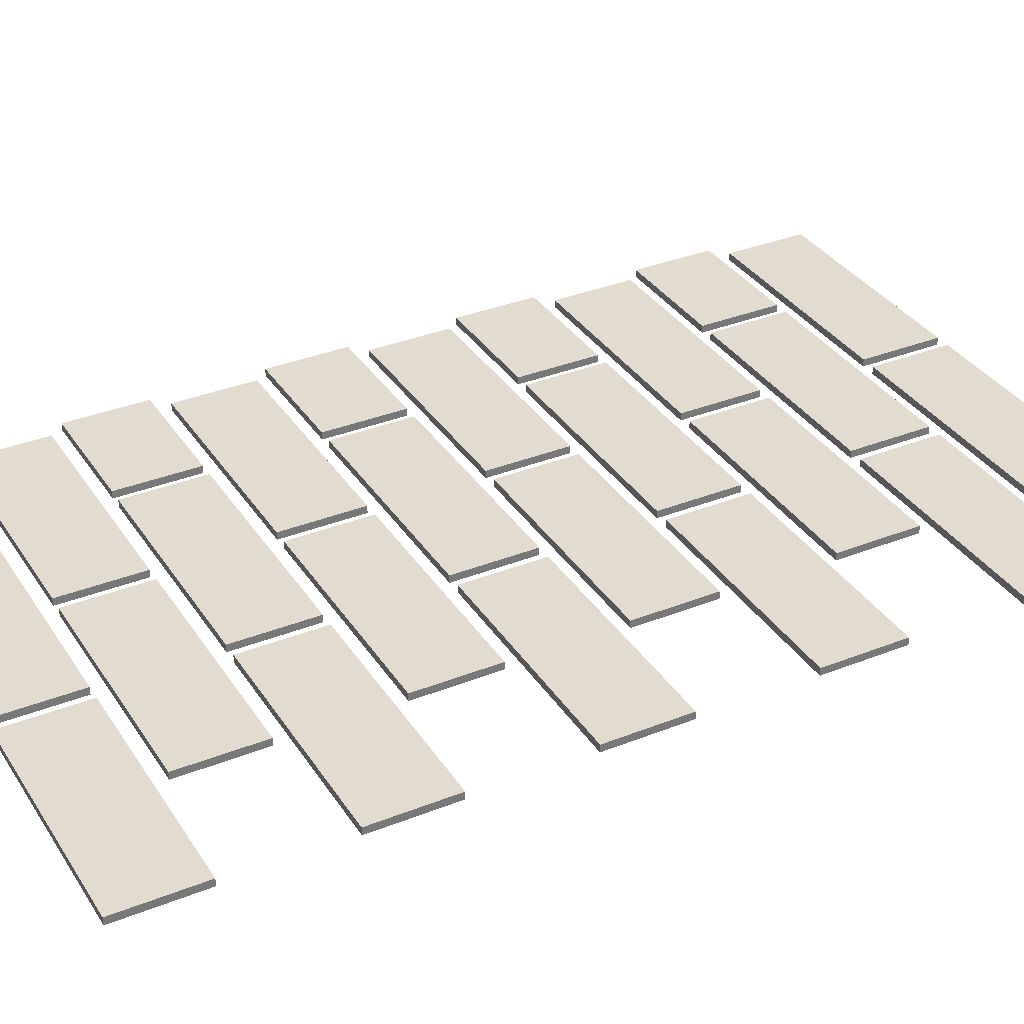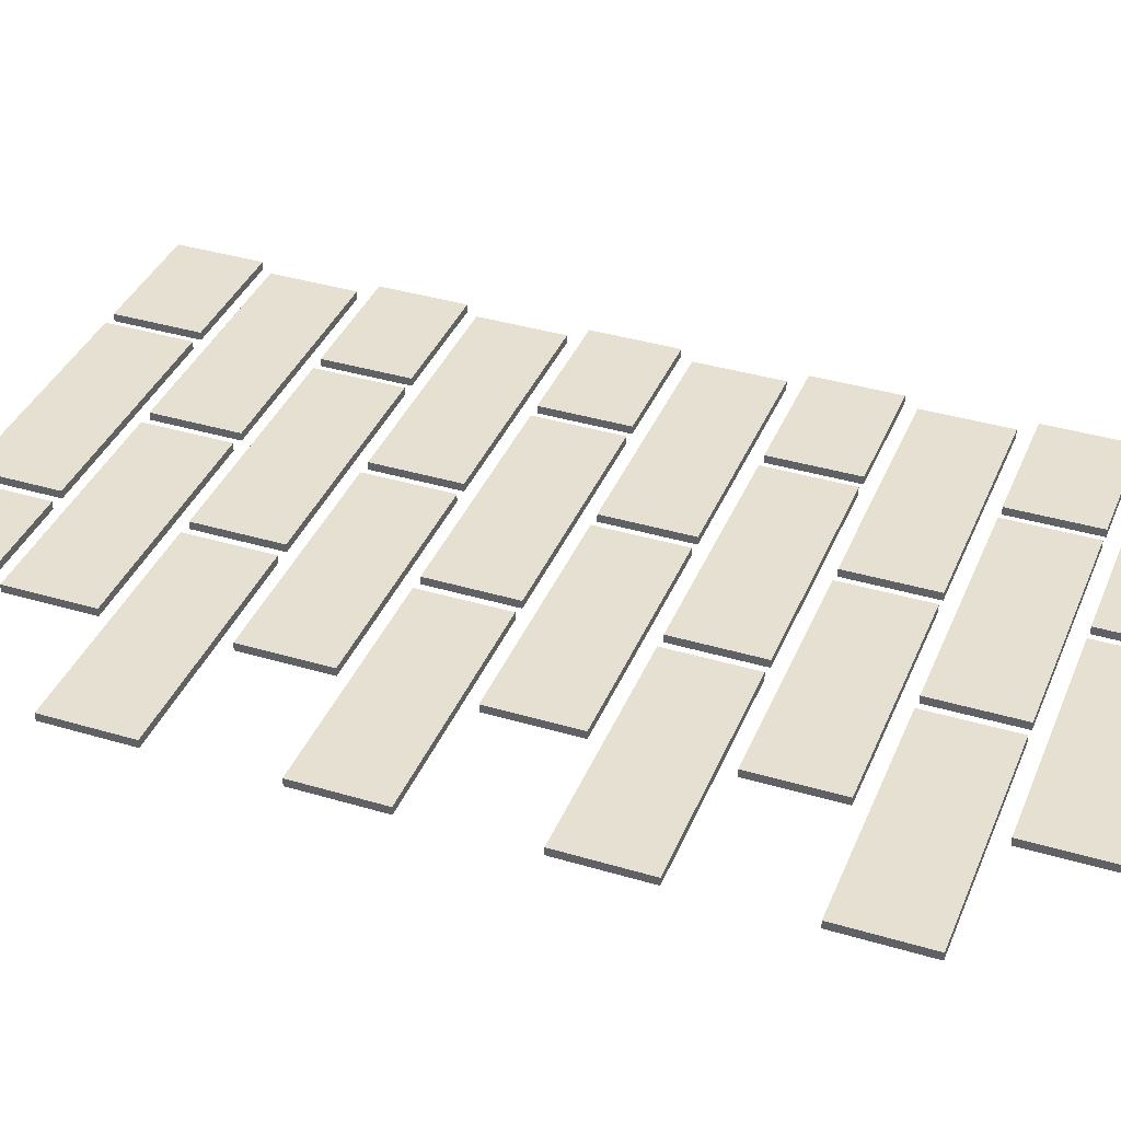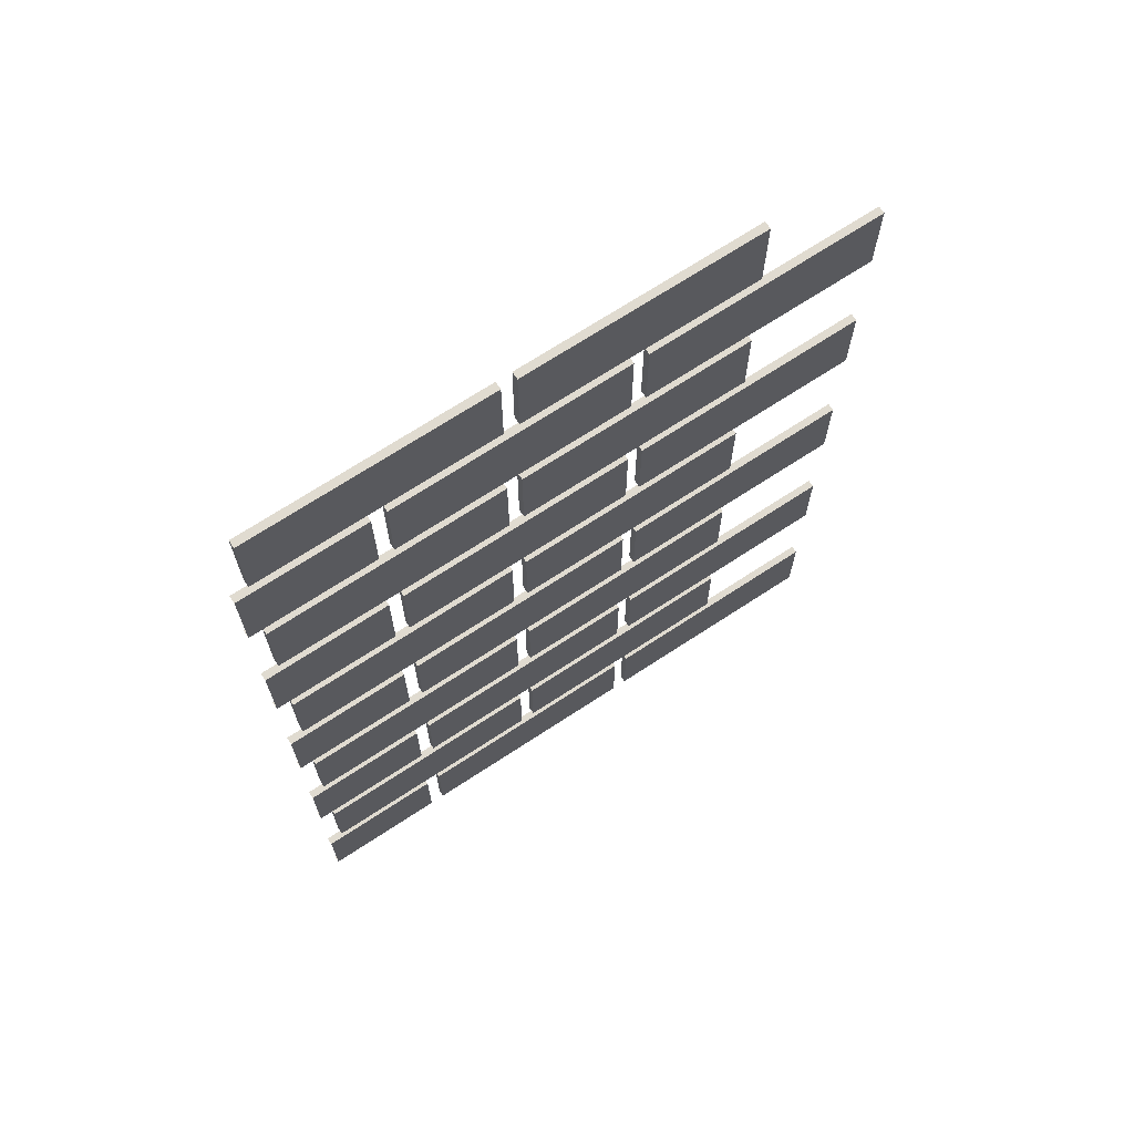
<metadata>
{"format":"obj","ext":"obj","renderer":"f3d","projection":"perspective","resolution":1024,"background":"white","views":[{"elev":34.2,"azim":61.7,"up":"+Z"},{"elev":37.6,"azim":110.9,"up":"+Z"},{"elev":69.8,"azim":-33.3,"up":"+Y"}]}
</metadata>
<code>
o inner
v 0.015 0.4925 -0.5075
v 0.015 0.2075 -0.5075
v 0.015 0.0925 -0.5075
v 0.015 -0.3075 -0.5075
v 0.6175 -0.4075 -0.5075
v 0.4925 -0.1925 -0.5075
v 0.4925 -0.1075 -0.5075
v 0.6175 -0.0075 -0.5075
v 0.6175 0.1925 -0.5075
v 0.6175 0.3075 -0.5075
v 0.4925 0.2925 -0.5075
v 0.4925 0.4075 -0.5075
v 0.6175 0.3925 -0.5075
v 0.1325 -0.4925 -0.5075
v 0.3675 -0.4925 -0.5075
v 0.2425 0.4925 -0.5075
v 0.3675 -0.4075 -0.5075
v 0.2425 -0.3925 -0.5075
v 0.015 0.4075 -0.5075
v 0.1325 -0.4075 -0.5075
v 0.3675 -0.2925 -0.5075
v 0.2575 -0.3075 -0.5075
v 0.015 -0.1925 -0.5075
v 0.3825 -0.2075 -0.5075
v 0.2575 -0.1925 -0.5075
v 0.015 -0.1075 -0.5075
v 0.4925 0.4925 -0.5075
v 0.1325 -0.0925 -0.5075
v 0.3825 -0.0075 -0.5075
v 0.2425 0.0075 -0.5075
v 0.6175 -0.2925 -0.5075
v 0.1325 -0.0075 -0.5075
v 0.3825 0.1075 -0.5075
v 0.3675 0.1075 -0.5075
v 0.2575 0.0925 -0.5075
v 0.2425 0.0925 -0.5075
v 0.1325 0.1075 -0.5075
v 0.015 0.0075 -0.5075
v 0.2575 0.2075 -0.5075
v 0.1325 0.1925 -0.5075
v 0.2575 0.2925 -0.5075
v 0.015 0.2925 -0.5075
v 0.2425 0.2925 -0.5075
v 0.1325 0.3075 -0.5075
v 0.2575 0.4075 -0.5075
v 0.2425 0.4075 -0.5075
v 0.1325 0.3925 -0.5075
v 0.6175 -0.0925 -0.5075
v 0.4925 0.0075 -0.5075
v 0.4925 0.2075 -0.5075
v 0.3825 -0.4925 -0.5075
v 0.2575 0.4925 -0.5075
v 0.3825 -0.4075 -0.5075
v 0.2575 -0.3925 -0.5075
v 0.3825 -0.2925 -0.5075
v 0.2425 -0.3075 -0.5075
v 0.1325 -0.2925 -0.5075
v 0.3675 -0.2075 -0.5075
v 0.2425 -0.1925 -0.5075
v 0.1325 -0.2075 -0.5075
v 0.3825 -0.0925 -0.5075
v 0.3675 -0.0925 -0.5075
v 0.2575 -0.1075 -0.5075
v 0.2425 -0.1075 -0.5075
v 0.3675 -0.0075 -0.5075
v 0.2575 0.0075 -0.5075
v 0.3825 0.1925 -0.5075
v 0.3675 0.1925 -0.5075
v 0.2425 0.2075 -0.5075
v 0.3825 0.3075 -0.5075
v 0.3675 0.3075 -0.5075
v 0.3825 0.3925 -0.5075
v 0.3675 0.3925 -0.5075
v 0.6175 -0.4925 -0.5075
v 0.015 -0.3925 -0.5075
v 0.4925 -0.3925 -0.5075
v 0.4925 -0.3075 -0.5075
v 0.6175 -0.2075 -0.5075
v 0.6175 0.1075 -0.5075
v 0.4925 0.0925 -0.5075
v 0.4925 0.4925 -0.5
v 0.015 0.4925 -0.5
v 0.015 0.0925 -0.5
v 0.6175 -0.4925 -0.5
v 0.2575 -0.3925 -0.5
v 0.015 0.4075 -0.5
v 0.2425 -0.3925 -0.5
v 0.1325 -0.4075 -0.5
v 0.3675 -0.4075 -0.5
v 0.6175 -0.2925 -0.5
v 0.3825 -0.2925 -0.5
v 0.015 -0.1925 -0.5
v 0.2575 -0.3075 -0.5
v 0.3675 -0.2925 -0.5
v 0.1325 -0.2925 -0.5
v 0.015 -0.3075 -0.5
v 0.2425 -0.3075 -0.5
v 0.4925 -0.3075 -0.5
v 0.3825 -0.2075 -0.5
v 0.2575 -0.1925 -0.5
v 0.015 -0.1075 -0.5
v 0.2425 -0.1925 -0.5
v 0.1325 -0.2075 -0.5
v 0.015 -0.3925 -0.5
v 0.4925 -0.3925 -0.5
v 0.2575 -0.1075 -0.5
v 0.4925 -0.1075 -0.5
v 0.3675 -0.0925 -0.5
v 0.6175 -0.4075 -0.5
v 0.3825 -0.0075 -0.5
v 0.6175 -0.0075 -0.5
v 0.1325 -0.0075 -0.5
v 0.3675 -0.0075 -0.5
v 0.3825 0.1075 -0.5
v 0.3675 0.1075 -0.5
v 0.1325 0.1075 -0.5
v 0.2425 0.0925 -0.5
v 0.3825 0.1925 -0.5
v 0.2425 0.2075 -0.5
v 0.1325 0.1925 -0.5
v 0.3825 0.3075 -0.5
v 0.015 0.2925 -0.5
v 0.3675 0.3075 -0.5
v 0.3825 0.3925 -0.5
v 0.6175 0.3925 -0.5
v 0.2425 0.4075 -0.5
v 0.3675 0.3925 -0.5
v 0.1325 -0.4925 -0.5
v 0.3825 -0.4925 -0.5
v 0.6175 -0.0925 -0.5
v 0.4925 0.0075 -0.5
v 0.6175 0.1075 -0.5
v 0.4925 0.0925 -0.5
v 0.4925 0.2075 -0.5
v 0.6175 0.1925 -0.5
v 0.6175 0.3075 -0.5
v 0.4925 0.2925 -0.5
v 0.4925 0.4075 -0.5
v 0.3675 -0.4925 -0.5
v 0.2425 0.4925 -0.5
v 0.2575 0.4925 -0.5
v 0.3825 -0.4075 -0.5
v 0.3675 -0.2075 -0.5
v 0.3825 -0.0925 -0.5
v 0.2425 -0.1075 -0.5
v 0.1325 -0.0925 -0.5
v 0.2575 0.0075 -0.5
v 0.2425 0.0075 -0.5
v 0.2575 0.0925 -0.5
v 0.3675 0.1925 -0.5
v 0.2575 0.2075 -0.5
v 0.2575 0.2925 -0.5
v 0.2425 0.2925 -0.5
v 0.1325 0.3075 -0.5
v 0.2575 0.4075 -0.5
v 0.1325 0.3925 -0.5
v 0.4925 -0.1925 -0.5
v 0.015 0.2075 -0.5
v 0.015 0.0075 -0.5
v 0.6175 -0.2075 -0.5
v 0.1175 -0.4925 -0.5075
v -0.0075 -0.4925 -0.5075
v 0.1175 -0.4075 -0.5075
v -0.0075 -0.4075 -0.5075
v 0.1175 -0.4925 -0.5
v -0.0075 -0.4925 -0.5
v -0.0075 -0.4075 -0.5
v 0.1175 -0.4075 -0.5
v 0.1175 -0.2925 -0.5075
v -0.0075 -0.2925 -0.5075
v 0.1175 -0.2075 -0.5075
v -0.0075 -0.2075 -0.5075
v 0.1175 -0.2925 -0.5
v -0.0075 -0.2925 -0.5
v -0.0075 -0.2075 -0.5
v 0.1175 -0.2075 -0.5
v 0.1175 -0.0925 -0.5075
v -0.0075 -0.0925 -0.5075
v 0.1175 -0.0075 -0.5075
v -0.0075 -0.0075 -0.5075
v 0.1175 -0.0925 -0.5
v -0.0075 -0.0925 -0.5
v -0.0075 -0.0075 -0.5
v 0.1175 -0.0075 -0.5
v 0.1175 0.1075 -0.5075
v -0.0075 0.1075 -0.5075
v 0.1175 0.1925 -0.5075
v -0.0075 0.1925 -0.5075
v 0.1175 0.1075 -0.5
v -0.0075 0.1075 -0.5
v -0.0075 0.1925 -0.5
v 0.1175 0.1925 -0.5
v 0.1175 0.3075 -0.5075
v -0.0075 0.3075 -0.5075
v 0.1175 0.3925 -0.5075
v -0.0075 0.3925 -0.5075
v 0.1175 0.3075 -0.5
v -0.0075 0.3075 -0.5
v -0.0075 0.3925 -0.5
v 0.1175 0.3925 -0.5
f 72 125 13
f 42 153 43
f 71 154 44
f 41 137 11
f 10 121 70
f 40 150 68
f 69 158 2
f 50 151 39
f 105 93 85
f 143 95 94
f 157 106 100
f 113 146 108
f 131 149 147
f 150 116 115
f 134 152 151
f 127 154 123
f 138 141 155
f 158 153 122
f 136 124 121
f 148 83 159
f 132 118 114
f 102 101 92
f 130 110 144
f 87 96 104
f 90 99 91
f 84 142 129
f 139 88 128
f 126 82 86
f 12 155 45
f 46 86 19
f 47 127 73
f 44 156 47
f 70 124 72
f 73 123 71
f 39 152 41
f 69 153 119
f 37 120 40
f 33 118 67
f 68 115 34
f 66 149 35
f 30 117 148
f 28 112 32
f 61 110 29
f 62 113 108
f 25 106 63
f 59 145 102
f 57 103 60
f 55 99 24
f 58 94 21
f 54 93 22
f 18 97 87
f 14 88 20
f 51 142 53
f 15 89 139
f 45 141 52
f 16 126 46
f 1 140 16
f 19 82 1
f 2 122 42
f 38 83 3
f 23 101 26
f 75 96 4
f 74 129 51
f 76 98 105
f 6 107 157
f 49 133 131
f 50 137 134
f 53 109 5
f 27 138 12
f 76 85 54
f 52 81 27
f 15 128 14
f 18 104 75
f 20 89 17
f 31 91 55
f 22 98 77
f 21 95 57
f 4 97 56
f 24 160 78
f 6 100 25
f 59 92 23
f 60 143 58
f 48 144 61
f 63 107 7
f 62 146 28
f 26 145 64
f 29 111 8
f 49 147 66
f 30 159 38
f 32 113 65
f 79 114 33
f 35 133 80
f 34 116 37
f 3 117 36
f 67 135 9
f 136 13 125
f 79 135 132
f 111 48 8
f 160 31 78
f 109 74 5
f 168 166 165
f 163 165 161
f 161 166 162
f 164 168 163
f 176 174 173
f 171 173 169
f 169 174 170
f 172 176 171
f 184 182 181
f 179 181 177
f 177 182 178
f 180 184 179
f 192 190 189
f 187 189 185
f 185 190 186
f 188 192 187
f 200 198 197
f 195 197 193
f 193 198 194
f 196 200 195
f 72 124 125
f 42 122 153
f 71 123 154
f 41 152 137
f 10 136 121
f 40 120 150
f 69 119 158
f 50 134 151
f 105 98 93
f 143 103 95
f 157 107 106
f 113 112 146
f 131 133 149
f 150 120 116
f 134 137 152
f 127 156 154
f 138 81 141
f 158 119 153
f 136 125 124
f 148 117 83
f 132 135 118
f 102 145 101
f 130 111 110
f 87 97 96
f 90 160 99
f 84 109 142
f 139 89 88
f 126 140 82
f 12 138 155
f 46 126 86
f 47 156 127
f 44 154 156
f 70 121 124
f 73 127 123
f 39 151 152
f 69 43 153
f 37 116 120
f 33 114 118
f 68 150 115
f 66 147 149
f 30 36 117
f 28 146 112
f 61 144 110
f 62 65 113
f 25 100 106
f 59 64 145
f 57 95 103
f 55 91 99
f 58 143 94
f 54 85 93
f 18 56 97
f 14 128 88
f 51 129 142
f 15 17 89
f 45 155 141
f 16 140 126
f 1 82 140
f 19 86 82
f 2 158 122
f 38 159 83
f 23 92 101
f 75 104 96
f 74 84 129
f 76 77 98
f 6 7 107
f 49 80 133
f 50 11 137
f 53 142 109
f 27 81 138
f 76 105 85
f 52 141 81
f 15 139 128
f 18 87 104
f 20 88 89
f 31 90 91
f 22 93 98
f 21 94 95
f 4 96 97
f 24 99 160
f 6 157 100
f 59 102 92
f 60 103 143
f 48 130 144
f 63 106 107
f 62 108 146
f 26 101 145
f 29 110 111
f 49 131 147
f 30 148 159
f 32 112 113
f 79 132 114
f 35 149 133
f 34 115 116
f 3 83 117
f 67 118 135
f 136 10 13
f 79 9 135
f 111 130 48
f 160 90 31
f 109 84 74
f 168 167 166
f 163 168 165
f 161 165 166
f 164 167 168
f 176 175 174
f 171 176 173
f 169 173 174
f 172 175 176
f 184 183 182
f 179 184 181
f 177 181 182
f 180 183 184
f 192 191 190
f 187 192 189
f 185 189 190
f 188 191 192
f 200 199 198
f 195 200 197
f 193 197 198
f 196 199 200
o flat
v 0.0075 0.4925 -0.5075
v 0.0075 0.2075 -0.5075
v 0.0075 0.0925 -0.5075
v 0.0075 -0.3075 -0.5075
v 0.6175 -0.4075 -0.5075
v 0.4925 -0.1925 -0.5075
v 0.4925 -0.1075 -0.5075
v 0.6175 -0.0075 -0.5075
v 0.6175 0.1925 -0.5075
v 0.6175 0.3075 -0.5075
v 0.4925 0.2925 -0.5075
v 0.4925 0.4075 -0.5075
v 0.6175 0.3925 -0.5075
v 0.1325 -0.4925 -0.5075
v 0.3675 -0.4925 -0.5075
v 0.2425 0.4925 -0.5075
v 0.3675 -0.4075 -0.5075
v 0.2425 -0.3925 -0.5075
v 0.0075 0.4075 -0.5075
v 0.1325 -0.4075 -0.5075
v 0.3675 -0.2925 -0.5075
v 0.2575 -0.3075 -0.5075
v 0.0075 -0.1925 -0.5075
v 0.3825 -0.2075 -0.5075
v 0.2575 -0.1925 -0.5075
v 0.0075 -0.1075 -0.5075
v 0.4925 0.4925 -0.5075
v 0.1325 -0.0925 -0.5075
v 0.3825 -0.0075 -0.5075
v 0.2425 0.0075 -0.5075
v 0.6175 -0.2925 -0.5075
v 0.1325 -0.0075 -0.5075
v 0.3825 0.1075 -0.5075
v 0.3675 0.1075 -0.5075
v 0.2575 0.0925 -0.5075
v 0.2425 0.0925 -0.5075
v 0.1325 0.1075 -0.5075
v 0.0075 0.0075 -0.5075
v 0.2575 0.2075 -0.5075
v 0.1325 0.1925 -0.5075
v 0.2575 0.2925 -0.5075
v 0.0075 0.2925 -0.5075
v 0.2425 0.2925 -0.5075
v 0.1325 0.3075 -0.5075
v 0.2575 0.4075 -0.5075
v 0.2425 0.4075 -0.5075
v 0.1325 0.3925 -0.5075
v 0.6175 -0.0925 -0.5075
v 0.4925 0.0075 -0.5075
v 0.4925 0.2075 -0.5075
v 0.3825 -0.4925 -0.5075
v 0.2575 0.4925 -0.5075
v 0.3825 -0.4075 -0.5075
v 0.2575 -0.3925 -0.5075
v 0.3825 -0.2925 -0.5075
v 0.2425 -0.3075 -0.5075
v 0.1325 -0.2925 -0.5075
v 0.3675 -0.2075 -0.5075
v 0.2425 -0.1925 -0.5075
v 0.1325 -0.2075 -0.5075
v 0.3825 -0.0925 -0.5075
v 0.3675 -0.0925 -0.5075
v 0.2575 -0.1075 -0.5075
v 0.2425 -0.1075 -0.5075
v 0.3675 -0.0075 -0.5075
v 0.2575 0.0075 -0.5075
v 0.3825 0.1925 -0.5075
v 0.3675 0.1925 -0.5075
v 0.2425 0.2075 -0.5075
v 0.3825 0.3075 -0.5075
v 0.3675 0.3075 -0.5075
v 0.3825 0.3925 -0.5075
v 0.3675 0.3925 -0.5075
v 0.6175 -0.4925 -0.5075
v 0.0075 -0.3925 -0.5075
v 0.4925 -0.3925 -0.5075
v 0.4925 -0.3075 -0.5075
v 0.6175 -0.2075 -0.5075
v 0.6175 0.1075 -0.5075
v 0.4925 0.0925 -0.5075
v 0.4925 0.4925 -0.5
v 0.0075 0.4925 -0.5
v 0.0075 0.0925 -0.5
v 0.6175 -0.4925 -0.5
v 0.2575 -0.3925 -0.5
v 0.0075 0.4075 -0.5
v 0.2425 -0.3925 -0.5
v 0.1325 -0.4075 -0.5
v 0.3675 -0.4075 -0.5
v 0.6175 -0.2925 -0.5
v 0.3825 -0.2925 -0.5
v 0.0075 -0.1925 -0.5
v 0.2575 -0.3075 -0.5
v 0.3675 -0.2925 -0.5
v 0.1325 -0.2925 -0.5
v 0.0075 -0.3075 -0.5
v 0.2425 -0.3075 -0.5
v 0.4925 -0.3075 -0.5
v 0.3825 -0.2075 -0.5
v 0.2575 -0.1925 -0.5
v 0.0075 -0.1075 -0.5
v 0.2425 -0.1925 -0.5
v 0.1325 -0.2075 -0.5
v 0.0075 -0.3925 -0.5
v 0.4925 -0.3925 -0.5
v 0.2575 -0.1075 -0.5
v 0.4925 -0.1075 -0.5
v 0.3675 -0.0925 -0.5
v 0.6175 -0.4075 -0.5
v 0.3825 -0.0075 -0.5
v 0.6175 -0.0075 -0.5
v 0.1325 -0.0075 -0.5
v 0.3675 -0.0075 -0.5
v 0.3825 0.1075 -0.5
v 0.3675 0.1075 -0.5
v 0.1325 0.1075 -0.5
v 0.2425 0.0925 -0.5
v 0.3825 0.1925 -0.5
v 0.2425 0.2075 -0.5
v 0.1325 0.1925 -0.5
v 0.3825 0.3075 -0.5
v 0.0075 0.2925 -0.5
v 0.3675 0.3075 -0.5
v 0.3825 0.3925 -0.5
v 0.6175 0.3925 -0.5
v 0.2425 0.4075 -0.5
v 0.3675 0.3925 -0.5
v 0.1325 -0.4925 -0.5
v 0.3825 -0.4925 -0.5
v 0.6175 -0.0925 -0.5
v 0.4925 0.0075 -0.5
v 0.6175 0.1075 -0.5
v 0.4925 0.0925 -0.5
v 0.4925 0.2075 -0.5
v 0.6175 0.1925 -0.5
v 0.6175 0.3075 -0.5
v 0.4925 0.2925 -0.5
v 0.4925 0.4075 -0.5
v 0.3675 -0.4925 -0.5
v 0.2425 0.4925 -0.5
v 0.2575 0.4925 -0.5
v 0.3825 -0.4075 -0.5
v 0.3675 -0.2075 -0.5
v 0.3825 -0.0925 -0.5
v 0.2425 -0.1075 -0.5
v 0.1325 -0.0925 -0.5
v 0.2575 0.0075 -0.5
v 0.2425 0.0075 -0.5
v 0.2575 0.0925 -0.5
v 0.3675 0.1925 -0.5
v 0.2575 0.2075 -0.5
v 0.2575 0.2925 -0.5
v 0.2425 0.2925 -0.5
v 0.1325 0.3075 -0.5
v 0.2575 0.4075 -0.5
v 0.1325 0.3925 -0.5
v 0.4925 -0.1925 -0.5
v 0.0075 0.2075 -0.5
v 0.0075 0.0075 -0.5
v 0.6175 -0.2075 -0.5
f 272 325 213
f 242 353 243
f 271 354 244
f 241 337 211
f 210 321 270
f 240 350 268
f 269 358 202
f 250 351 239
f 305 293 285
f 343 295 294
f 357 306 300
f 313 346 308
f 331 349 347
f 350 316 315
f 334 352 351
f 327 354 323
f 338 341 355
f 319 322 358
f 336 324 321
f 348 283 359
f 332 318 314
f 302 301 292
f 330 310 344
f 287 296 304
f 290 299 291
f 284 342 329
f 339 288 328
f 326 282 286
f 212 355 245
f 246 286 219
f 247 327 273
f 244 356 247
f 270 324 272
f 273 323 271
f 239 352 241
f 269 353 319
f 237 320 240
f 233 318 267
f 268 315 234
f 266 349 235
f 230 317 348
f 228 312 232
f 261 310 229
f 262 313 308
f 225 306 263
f 259 345 302
f 257 303 260
f 255 299 224
f 258 294 221
f 254 293 222
f 218 297 287
f 214 288 220
f 251 342 253
f 215 289 339
f 245 341 252
f 216 326 246
f 201 340 216
f 219 282 201
f 202 322 242
f 238 283 203
f 223 301 226
f 275 296 204
f 274 329 251
f 276 298 305
f 206 307 357
f 249 333 331
f 250 337 334
f 253 309 205
f 227 338 212
f 276 285 254
f 252 281 227
f 215 328 214
f 218 304 275
f 220 289 217
f 231 291 255
f 222 298 277
f 221 295 257
f 204 297 256
f 224 360 278
f 206 300 225
f 259 292 223
f 260 343 258
f 248 344 261
f 263 307 207
f 262 346 228
f 226 345 264
f 229 311 208
f 249 347 266
f 230 359 238
f 232 313 265
f 279 314 233
f 235 333 280
f 234 316 237
f 203 317 236
f 267 335 209
f 336 213 325
f 279 335 332
f 311 248 208
f 360 231 278
f 309 274 205
f 272 324 325
f 242 322 353
f 271 323 354
f 241 352 337
f 210 336 321
f 240 320 350
f 269 319 358
f 250 334 351
f 305 298 293
f 343 303 295
f 357 307 306
f 313 312 346
f 331 333 349
f 350 320 316
f 334 337 352
f 327 356 354
f 338 281 341
f 319 353 322
f 336 325 324
f 348 317 283
f 332 335 318
f 302 345 301
f 330 311 310
f 287 297 296
f 290 360 299
f 284 309 342
f 339 289 288
f 326 340 282
f 212 338 355
f 246 326 286
f 247 356 327
f 244 354 356
f 270 321 324
f 273 327 323
f 239 351 352
f 269 243 353
f 237 316 320
f 233 314 318
f 268 350 315
f 266 347 349
f 230 236 317
f 228 346 312
f 261 344 310
f 262 265 313
f 225 300 306
f 259 264 345
f 257 295 303
f 255 291 299
f 258 343 294
f 254 285 293
f 218 256 297
f 214 328 288
f 251 329 342
f 215 217 289
f 245 355 341
f 216 340 326
f 201 282 340
f 219 286 282
f 202 358 322
f 238 359 283
f 223 292 301
f 275 304 296
f 274 284 329
f 276 277 298
f 206 207 307
f 249 280 333
f 250 211 337
f 253 342 309
f 227 281 338
f 276 305 285
f 252 341 281
f 215 339 328
f 218 287 304
f 220 288 289
f 231 290 291
f 222 293 298
f 221 294 295
f 204 296 297
f 224 299 360
f 206 357 300
f 259 302 292
f 260 303 343
f 248 330 344
f 263 306 307
f 262 308 346
f 226 301 345
f 229 310 311
f 249 331 347
f 230 348 359
f 232 312 313
f 279 332 314
f 235 349 333
f 234 315 316
f 203 283 317
f 267 318 335
f 336 210 213
f 279 209 335
f 311 330 248
f 360 290 231
f 309 284 274

</code>
